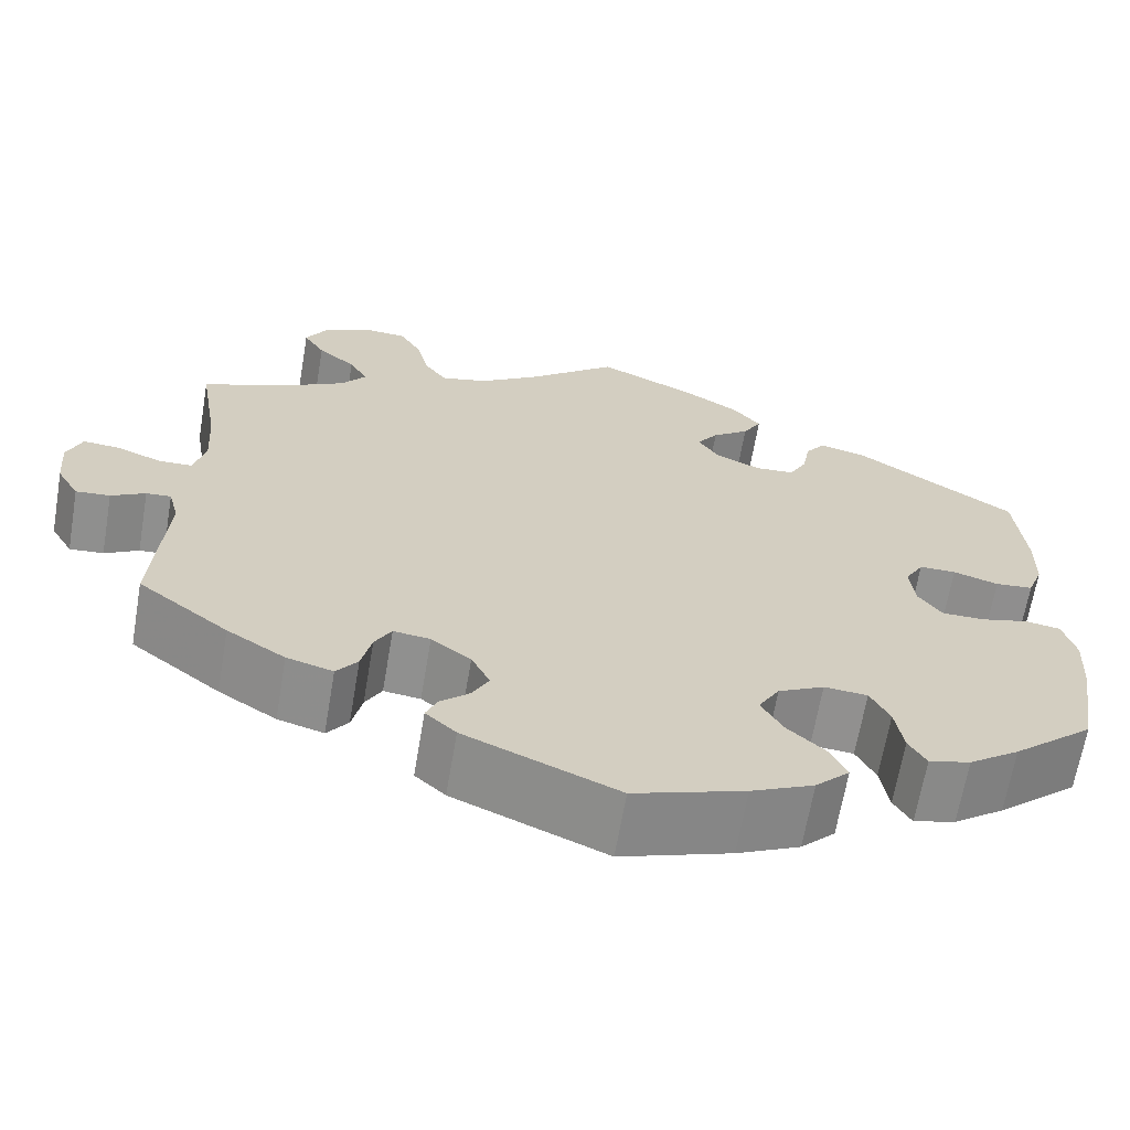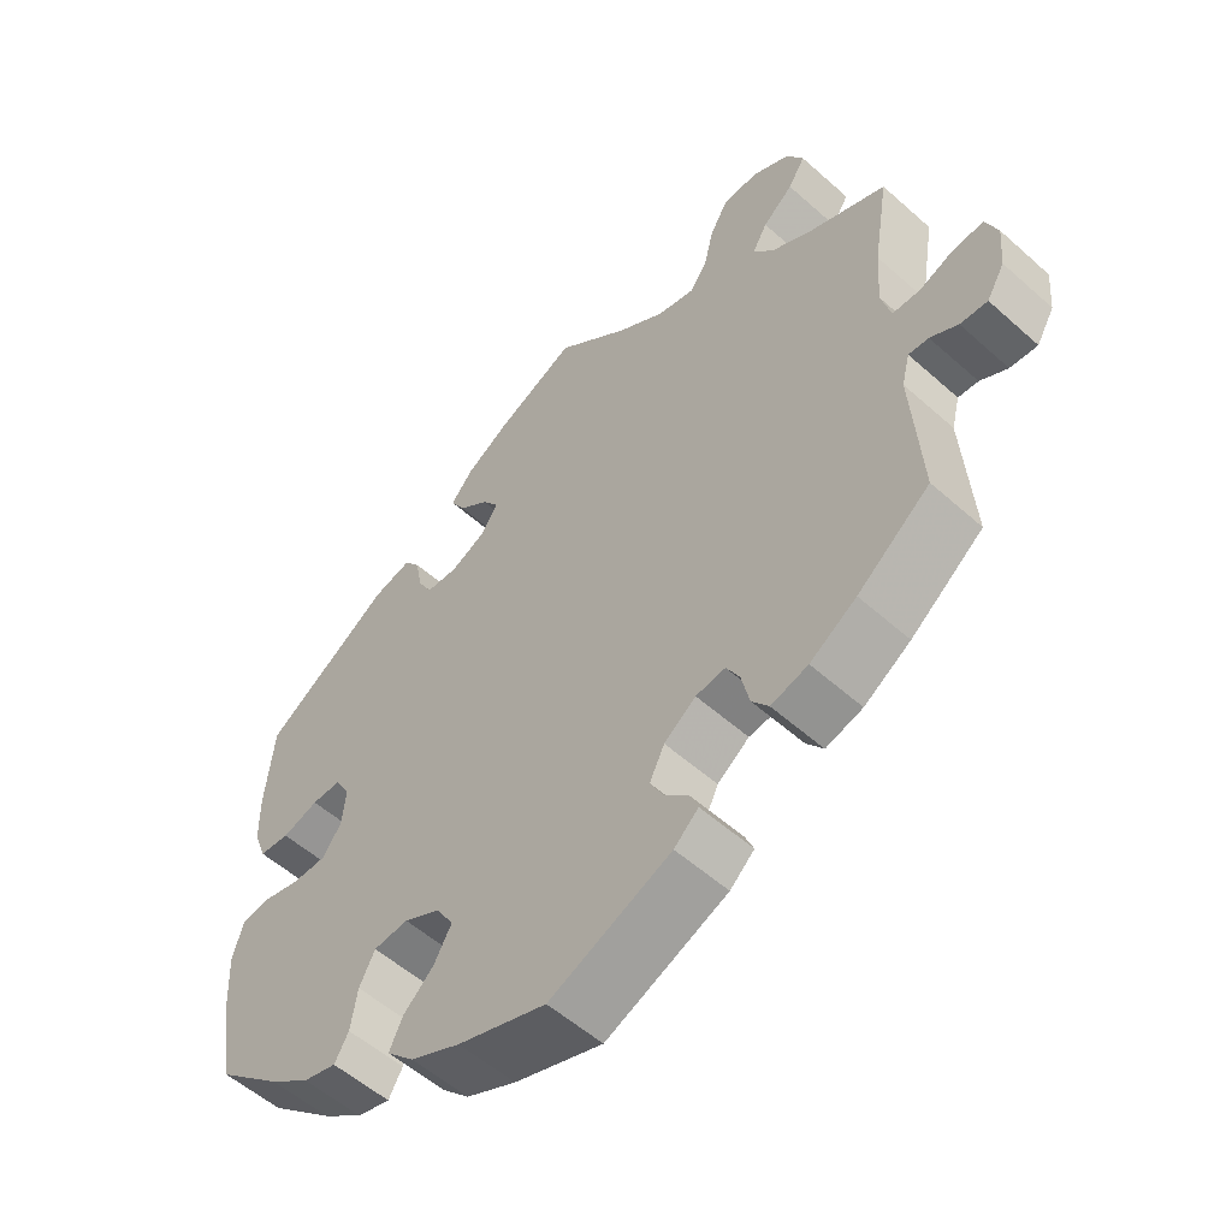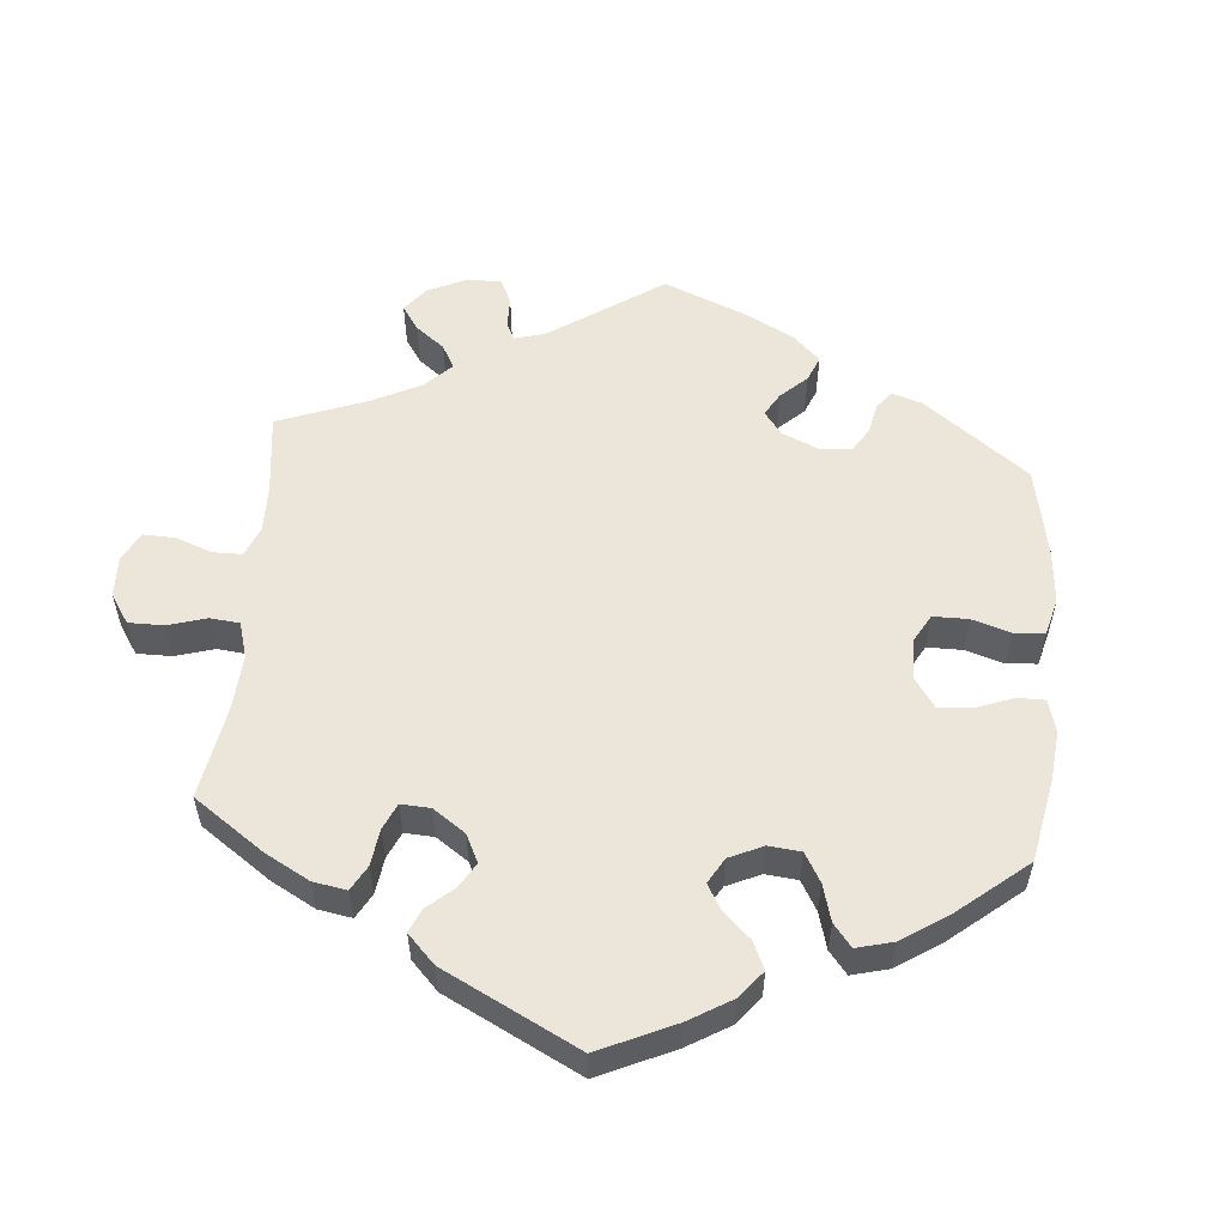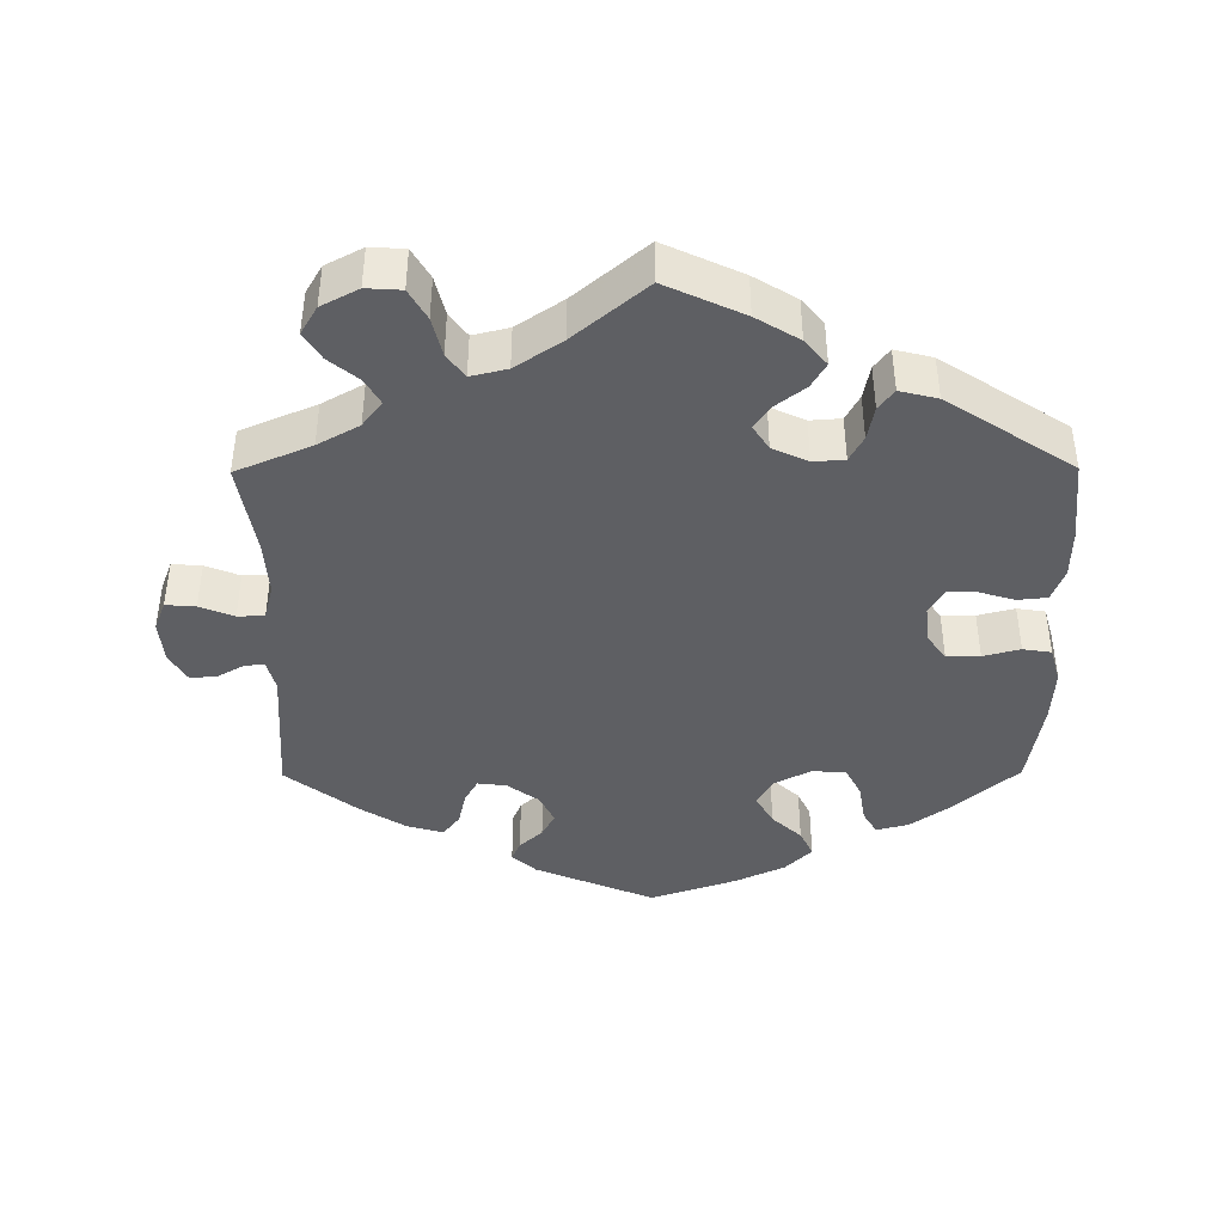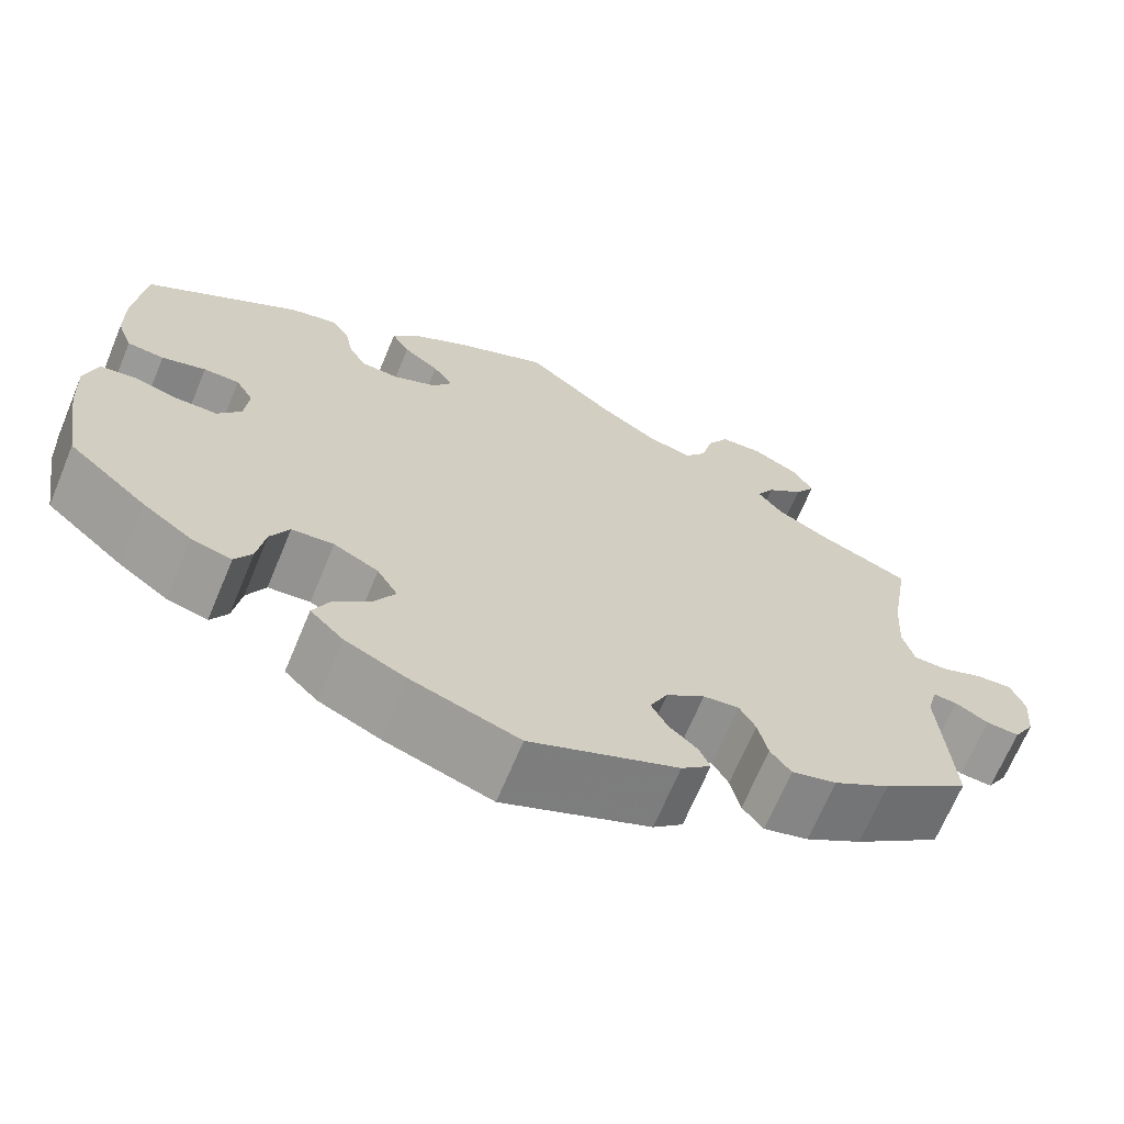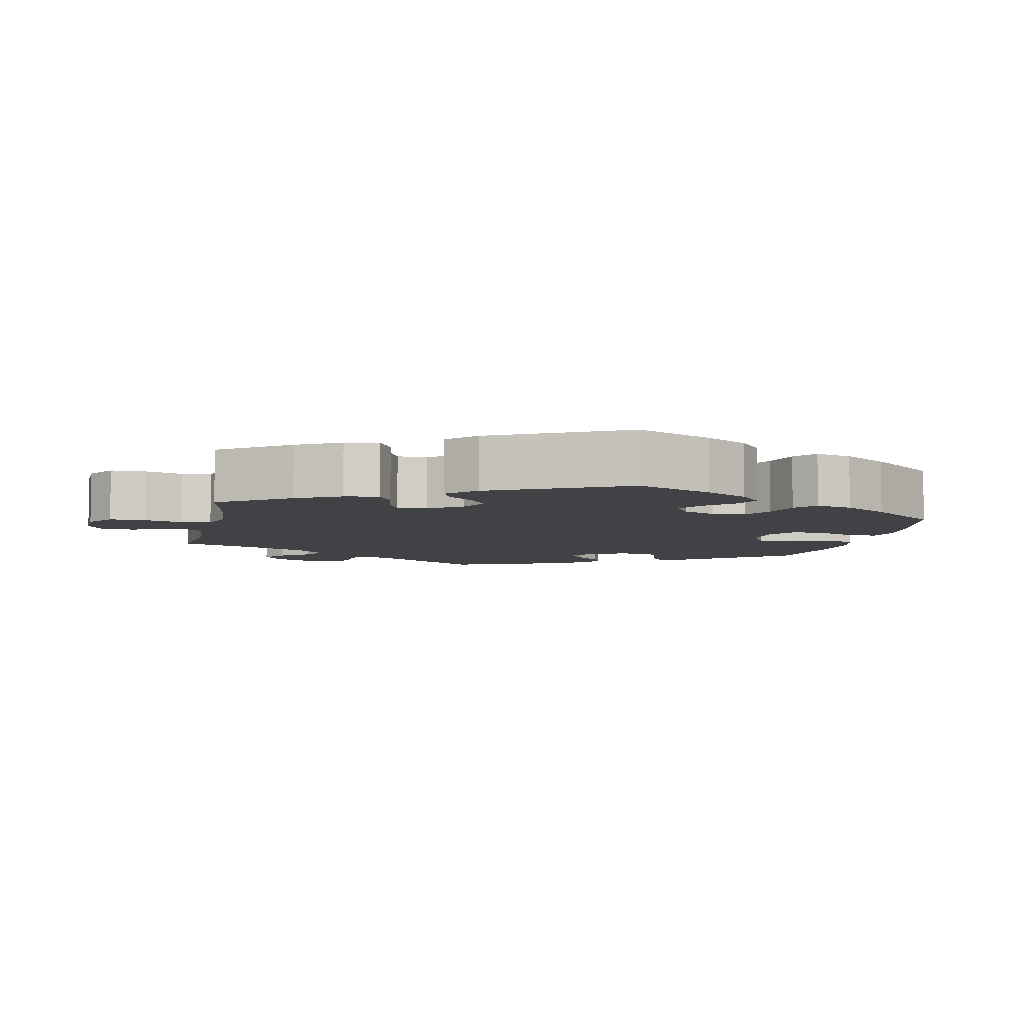
<metadata>
{"format":"obj","ext":"obj","renderer":"f3d","projection":"perspective","resolution":1024,"background":"white","views":[{"elev":-65.6,"azim":-9.7,"up":"+Z"},{"elev":-54.8,"azim":-133.3,"up":"+Z"},{"elev":55.5,"azim":65.0,"up":"+Y"},{"elev":-41.9,"azim":0.4,"up":"+Y"},{"elev":-67.9,"azim":157.4,"up":"+Z"},{"elev":-6.4,"azim":47.7,"up":"+Y"}]}
</metadata>
<code>
v -0.488 0.07 -0.102
v -0.499 0.07 -0.059
v -0.526 0.07 -0.061
v -0.563 0.07 -0.082
v -0.6 0.07 -0.085
v -0.624 0.07 -0.044
v -0.629 0.07 0.015
v -0.613 0.07 0.056
v -0.572 0.07 0.053
v -0.525 0.07 0.034
v -0.488 0.07 0.035
v -0.475 0.07 0.084
v -0.48 0.07 0.161
v -0.501 0.07 0.289
v -0.397 0.07 0.333
v -0.34 0.07 0.365
v -0.313 0.07 0.4
v -0.333 0.07 0.435
v -0.374 0.07 0.469
v -0.397 0.07 0.506
v -0.374 0.07 0.545
v -0.323 0.07 0.572
v -0.275 0.07 0.569
v -0.251 0.07 0.527
v -0.238 0.07 0.473
v -0.214 0.07 0.44
v -0.164 0.07 0.452
v -0.1 0.07 0.495
v -0.001 0.07 0.578
v 0.106 0.07 0.528
v 0.165 0.07 0.492
v 0.195 0.07 0.456
v 0.175 0.07 0.422
v 0.135 0.07 0.391
v 0.112 0.07 0.359
v 0.134 0.07 0.325
v 0.183 0.07 0.302
v 0.226 0.07 0.305
v 0.245 0.07 0.34
v 0.254 0.07 0.387
v 0.275 0.07 0.415
v 0.327 0.07 0.402
v 0.5 0.07 0.289
v 0.511 0.07 0.175
v 0.51 0.07 0.107
v 0.493 0.07 0.062
v 0.452 0.07 0.058
v 0.403 0.07 0.073
v 0.363 0.07 0.073
v 0.343 0.07 0.038
v 0.348 0.07 -0.013
v 0.374 0.07 -0.049
v 0.42 0.07 -0.049
v 0.471 0.07 -0.036
v 0.51 0.07 -0.042
v 0.524 0.07 -0.092
v 0.52 0.07 -0.166
v 0.5 0.07 -0.289
v 0.412 0.07 -0.366
v 0.357 0.07 -0.406
v 0.312 0.07 -0.418
v 0.293 0.07 -0.385
v 0.284 0.07 -0.33
v 0.263 0.07 -0.289
v 0.216 0.07 -0.285
v 0.166 0.07 -0.311
v 0.143 0.07 -0.35
v 0.167 0.07 -0.392
v 0.208 0.07 -0.43
v 0.226 0.07 -0.468
v 0.189 0.07 -0.505
v 0.121 0.07 -0.537
v 0.001 0.07 -0.578
v -0.164 0.07 -0.508
v -0.197 0.07 -0.478
v -0.185 0.07 -0.45
v -0.153 0.07 -0.421
v -0.135 0.07 -0.387
v -0.155 0.07 -0.346
v -0.198 0.07 -0.314
v -0.238 0.07 -0.309
v -0.256 0.07 -0.341
v -0.267 0.07 -0.389
v -0.29 0.07 -0.419
v -0.34 0.07 -0.405
v -0.403 0.07 -0.365
v -0.501 0.07 -0.289
v -0.488 0 -0.102
v -0.499 0 -0.059
v -0.526 0 -0.061
v -0.563 0 -0.082
v -0.6 0 -0.085
v -0.624 0 -0.044
v -0.629 0 0.015
v -0.613 0 0.056
v -0.572 0 0.053
v -0.525 0 0.034
v -0.488 0 0.035
v -0.475 0 0.084
v -0.48 0 0.161
v -0.501 0 0.289
v -0.397 0 0.333
v -0.34 0 0.365
v -0.313 0 0.4
v -0.333 0 0.435
v -0.374 0 0.469
v -0.397 0 0.506
v -0.374 0 0.545
v -0.323 0 0.572
v -0.275 0 0.569
v -0.251 0 0.527
v -0.238 0 0.473
v -0.214 0 0.44
v -0.164 0 0.452
v -0.1 0 0.495
v -0.001 0 0.578
v 0.106 0 0.528
v 0.165 0 0.492
v 0.195 0 0.456
v 0.175 0 0.422
v 0.135 0 0.391
v 0.112 0 0.359
v 0.134 0 0.325
v 0.183 0 0.302
v 0.226 0 0.305
v 0.245 0 0.34
v 0.254 0 0.387
v 0.275 0 0.415
v 0.327 0 0.402
v 0.5 0 0.289
v 0.511 0 0.175
v 0.51 0 0.107
v 0.493 0 0.062
v 0.452 0 0.058
v 0.403 0 0.073
v 0.363 0 0.073
v 0.343 0 0.038
v 0.348 0 -0.013
v 0.374 0 -0.049
v 0.42 0 -0.049
v 0.471 0 -0.036
v 0.51 0 -0.042
v 0.524 0 -0.092
v 0.52 0 -0.166
v 0.5 0 -0.289
v 0.412 0 -0.366
v 0.357 0 -0.406
v 0.312 0 -0.418
v 0.293 0 -0.385
v 0.284 0 -0.33
v 0.263 0 -0.289
v 0.216 0 -0.285
v 0.166 0 -0.311
v 0.143 0 -0.35
v 0.167 0 -0.392
v 0.208 0 -0.43
v 0.226 0 -0.468
v 0.189 0 -0.505
v 0.121 0 -0.537
v 0.001 0 -0.578
v -0.164 0 -0.508
v -0.197 0 -0.478
v -0.185 0 -0.45
v -0.153 0 -0.421
v -0.135 0 -0.387
v -0.155 0 -0.346
v -0.198 0 -0.314
v -0.238 0 -0.309
v -0.256 0 -0.341
v -0.267 0 -0.389
v -0.29 0 -0.419
v -0.34 0 -0.405
v -0.403 0 -0.365
v -0.501 0 -0.289
f 86 87 1
f 85 86 1 2
f 82 83 84 85
f 81 82 85 2
f 80 81 2
f 79 80 2
f 74 75 76 77
f 74 77 78
f 73 74 78
f 72 73 78 79
f 68 69 70 71
f 67 68 71 72
f 60 61 62 63
f 60 63 64
f 59 60 64
f 58 59 64
f 57 58 64 65
f 53 54 55 56
f 52 53 56 57
f 45 46 47 48
f 45 48 49
f 44 45 49
f 43 44 49
f 42 43 49
f 39 40 41 42
f 38 39 42 49
f 37 38 49 50
f 31 32 33 34
f 31 34 35
f 28 29 30 31
f 27 28 31 35
f 26 27 35 36
f 22 23 24 25
f 22 25 26
f 21 22 26
f 18 19 20 21
f 17 18 21 26
f 16 17 26 36
f 13 14 15
f 12 13 15 16
f 11 12 16 36
f 7 8 9 10
f 7 10 11
f 6 7 11
f 3 4 5 6
f 2 3 6 11
f 67 72 79 2
f 52 57 65
f 51 52 65 66
f 50 51 66
f 37 50 66 67
f 36 37 67
f 2 11 36 67
f 88 174 173
f 89 88 173 172
f 172 171 170 169
f 89 172 169 168
f 89 168 167
f 89 167 166
f 164 163 162 161
f 165 164 161
f 165 161 160
f 166 165 160 159
f 158 157 156 155
f 159 158 155 154
f 150 149 148 147
f 151 150 147
f 151 147 146
f 151 146 145
f 152 151 145 144
f 143 142 141 140
f 144 143 140 139
f 135 134 133 132
f 136 135 132
f 136 132 131
f 136 131 130
f 136 130 129
f 129 128 127 126
f 136 129 126 125
f 137 136 125 124
f 121 120 119 118
f 122 121 118
f 118 117 116 115
f 122 118 115 114
f 123 122 114 113
f 112 111 110 109
f 113 112 109
f 113 109 108
f 108 107 106 105
f 113 108 105 104
f 123 113 104 103
f 102 101 100
f 103 102 100 99
f 123 103 99 98
f 97 96 95 94
f 98 97 94
f 98 94 93
f 93 92 91 90
f 98 93 90 89
f 89 166 159 154
f 152 144 139
f 153 152 139 138
f 153 138 137
f 154 153 137 124
f 154 124 123
f 154 123 98 89
f 1 88 89 2
f 2 89 90 3
f 3 90 91 4
f 4 91 92 5
f 5 92 93 6
f 6 93 94 7
f 7 94 95 8
f 8 95 96 9
f 9 96 97 10
f 10 97 98 11
f 11 98 99 12
f 12 99 100 13
f 13 100 101 14
f 14 101 102 15
f 15 102 103 16
f 16 103 104 17
f 17 104 105 18
f 18 105 106 19
f 19 106 107 20
f 20 107 108 21
f 21 108 109 22
f 22 109 110 23
f 23 110 111 24
f 24 111 112 25
f 25 112 113 26
f 26 113 114 27
f 27 114 115 28
f 28 115 116 29
f 29 116 117 30
f 30 117 118 31
f 31 118 119 32
f 32 119 120 33
f 33 120 121 34
f 34 121 122 35
f 35 122 123 36
f 36 123 124 37
f 37 124 125 38
f 38 125 126 39
f 39 126 127 40
f 40 127 128 41
f 41 128 129 42
f 42 129 130 43
f 43 130 131 44
f 44 131 132 45
f 45 132 133 46
f 46 133 134 47
f 47 134 135 48
f 48 135 136 49
f 49 136 137 50
f 50 137 138 51
f 51 138 139 52
f 52 139 140 53
f 53 140 141 54
f 54 141 142 55
f 55 142 143 56
f 56 143 144 57
f 57 144 145 58
f 58 145 146 59
f 59 146 147 60
f 60 147 148 61
f 61 148 149 62
f 62 149 150 63
f 63 150 151 64
f 64 151 152 65
f 65 152 153 66
f 66 153 154 67
f 67 154 155 68
f 68 155 156 69
f 69 156 157 70
f 70 157 158 71
f 71 158 159 72
f 72 159 160 73
f 73 160 161 74
f 74 161 162 75
f 75 162 163 76
f 76 163 164 77
f 77 164 165 78
f 78 165 166 79
f 79 166 167 80
f 80 167 168 81
f 81 168 169 82
f 82 169 170 83
f 83 170 171 84
f 84 171 172 85
f 85 172 173 86
f 86 173 174 87
f 87 174 88 1

</code>
